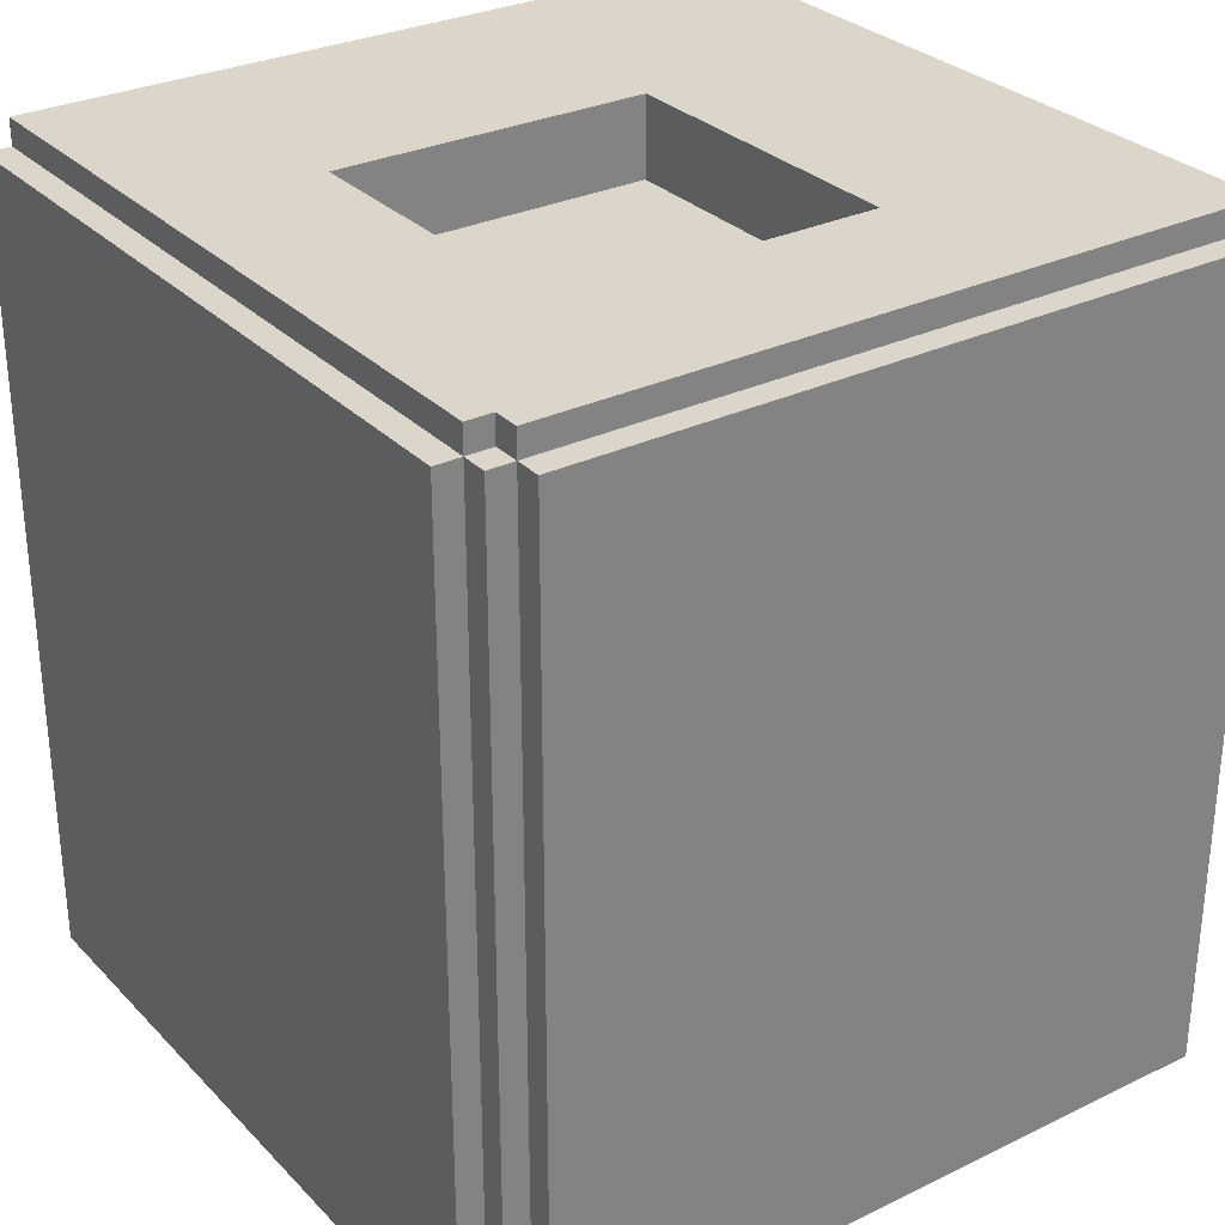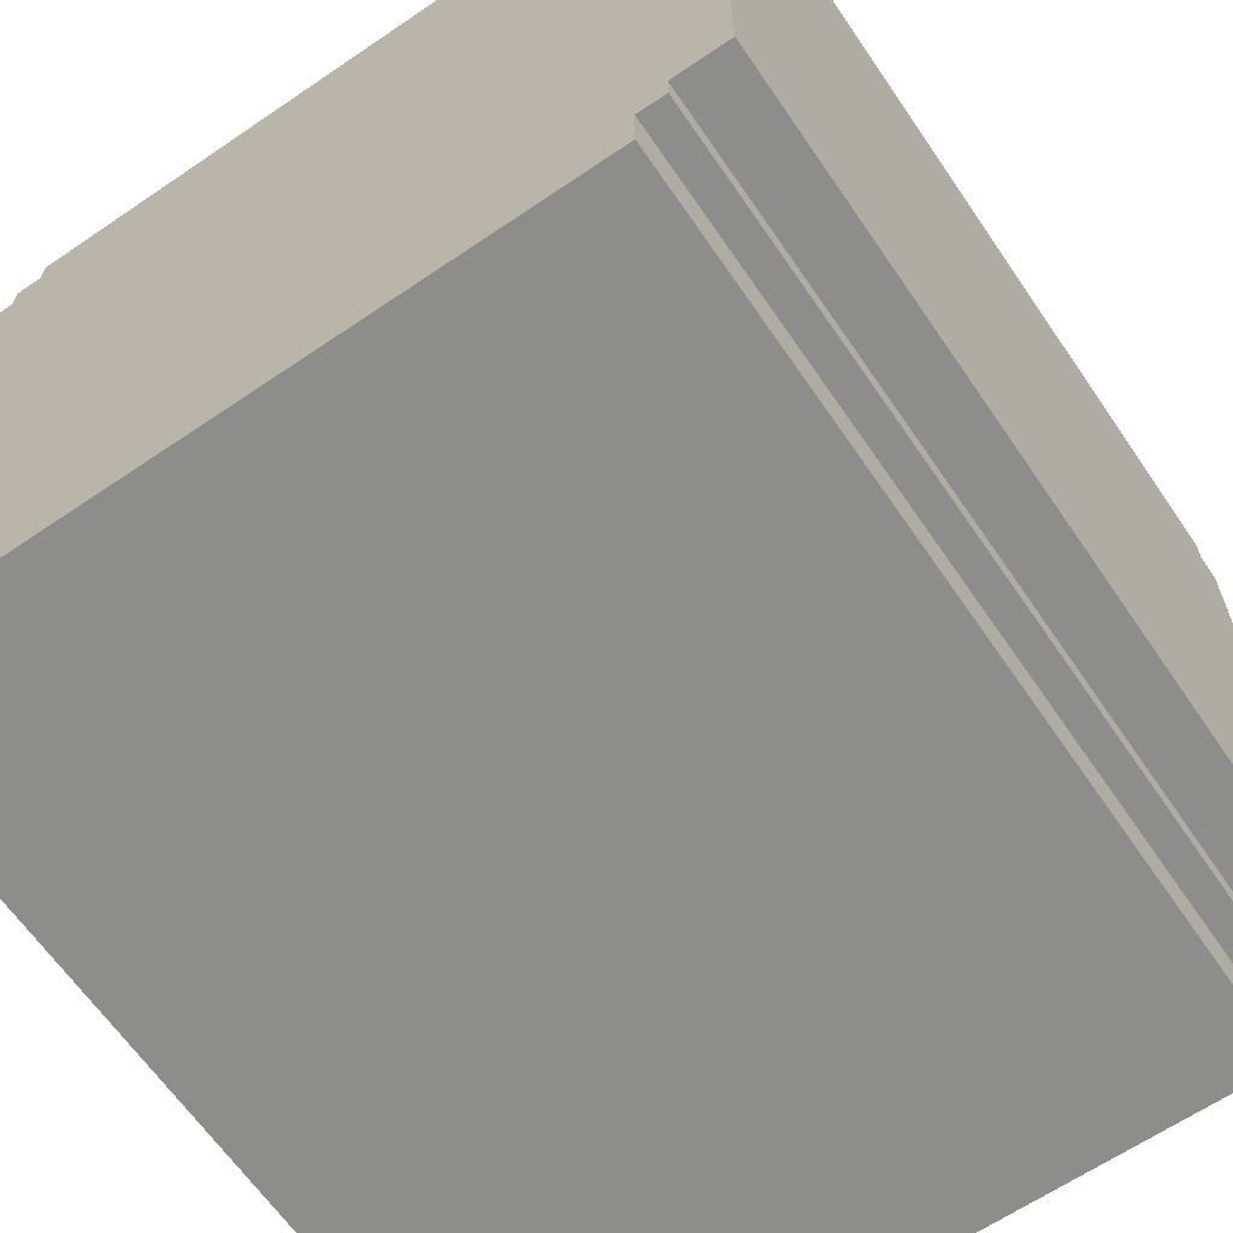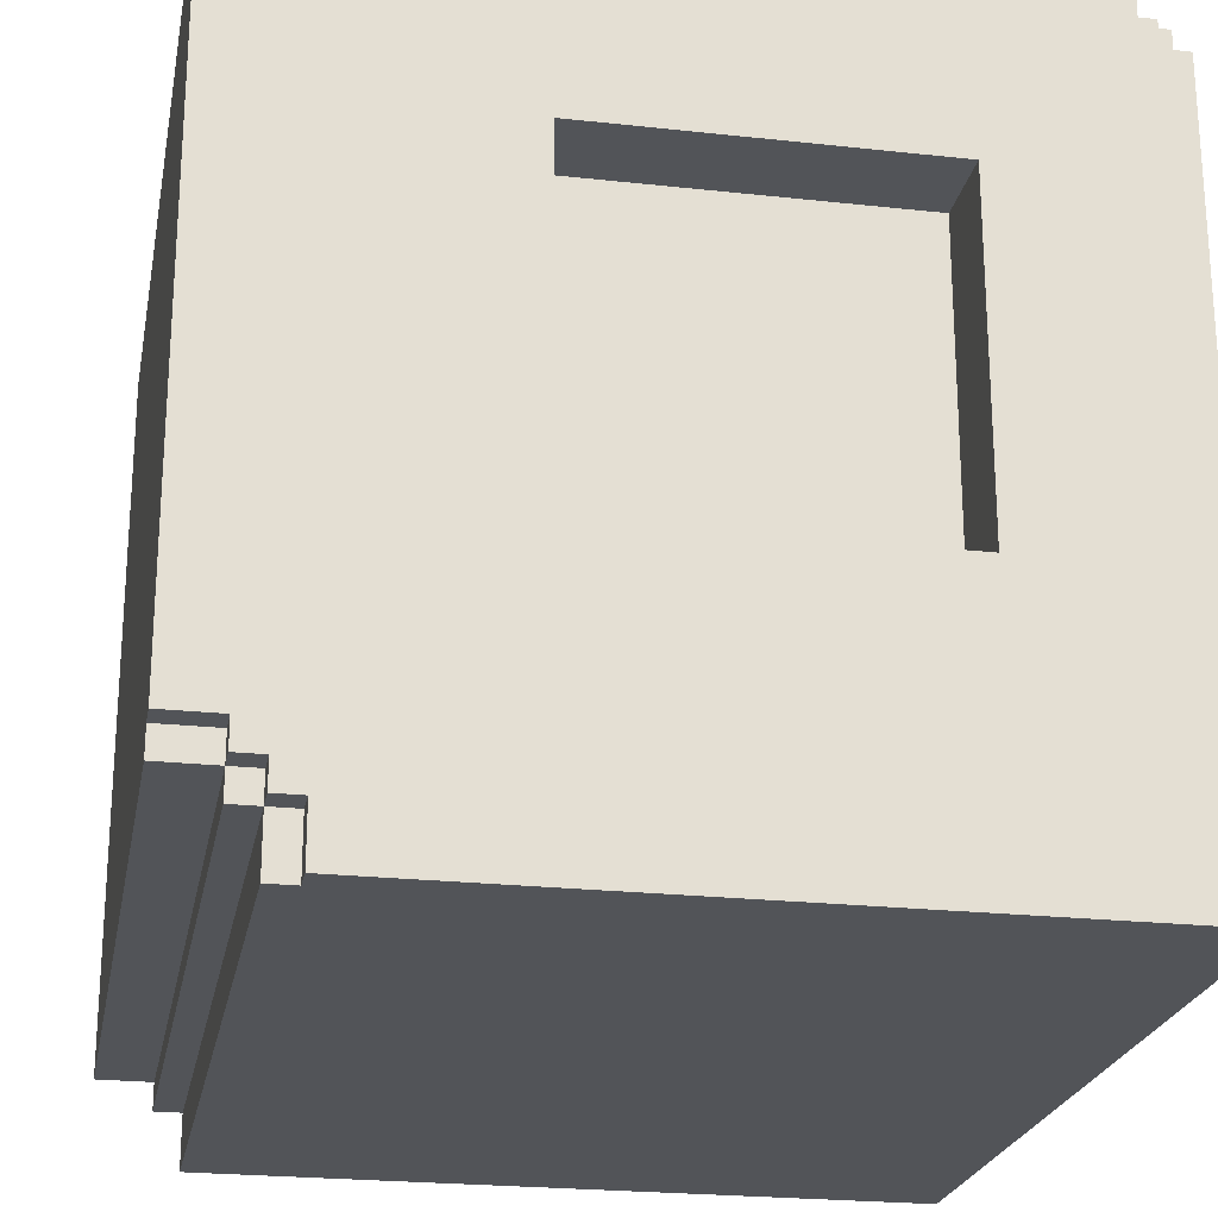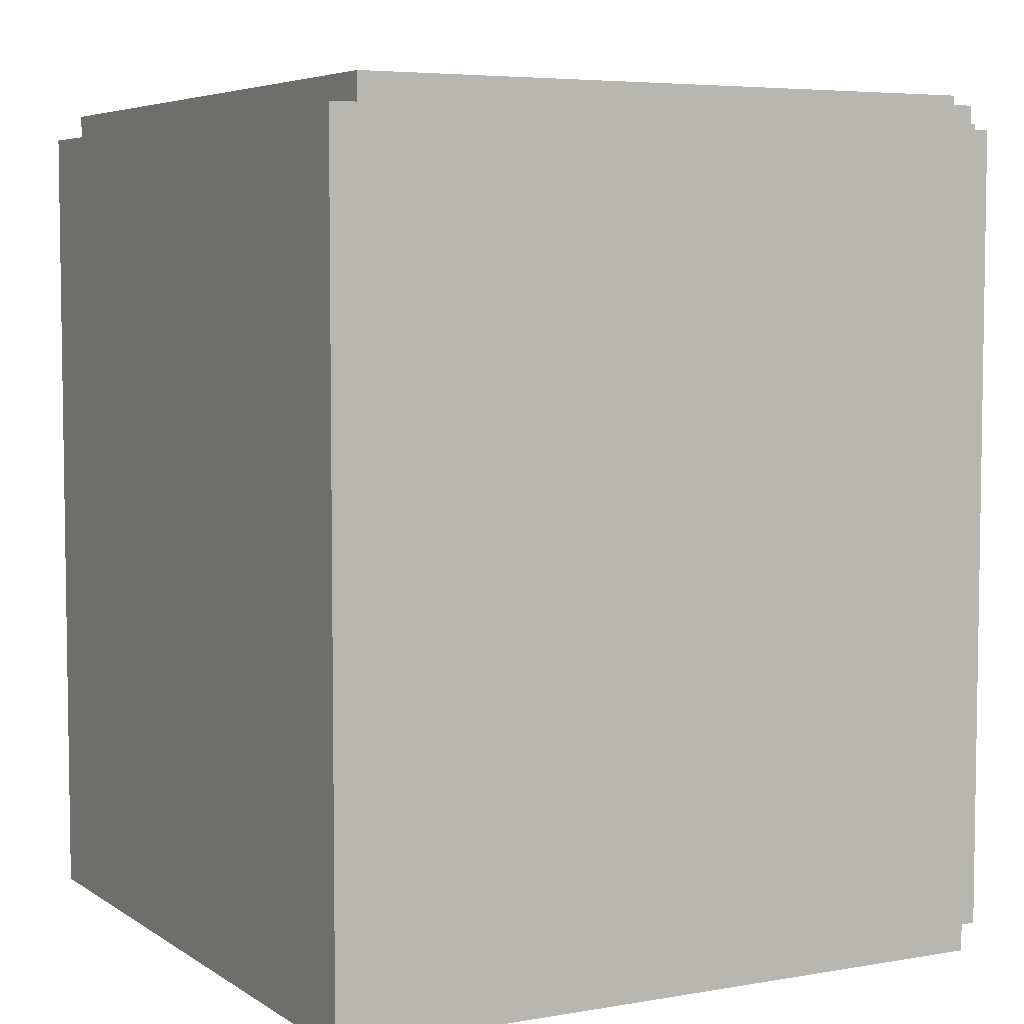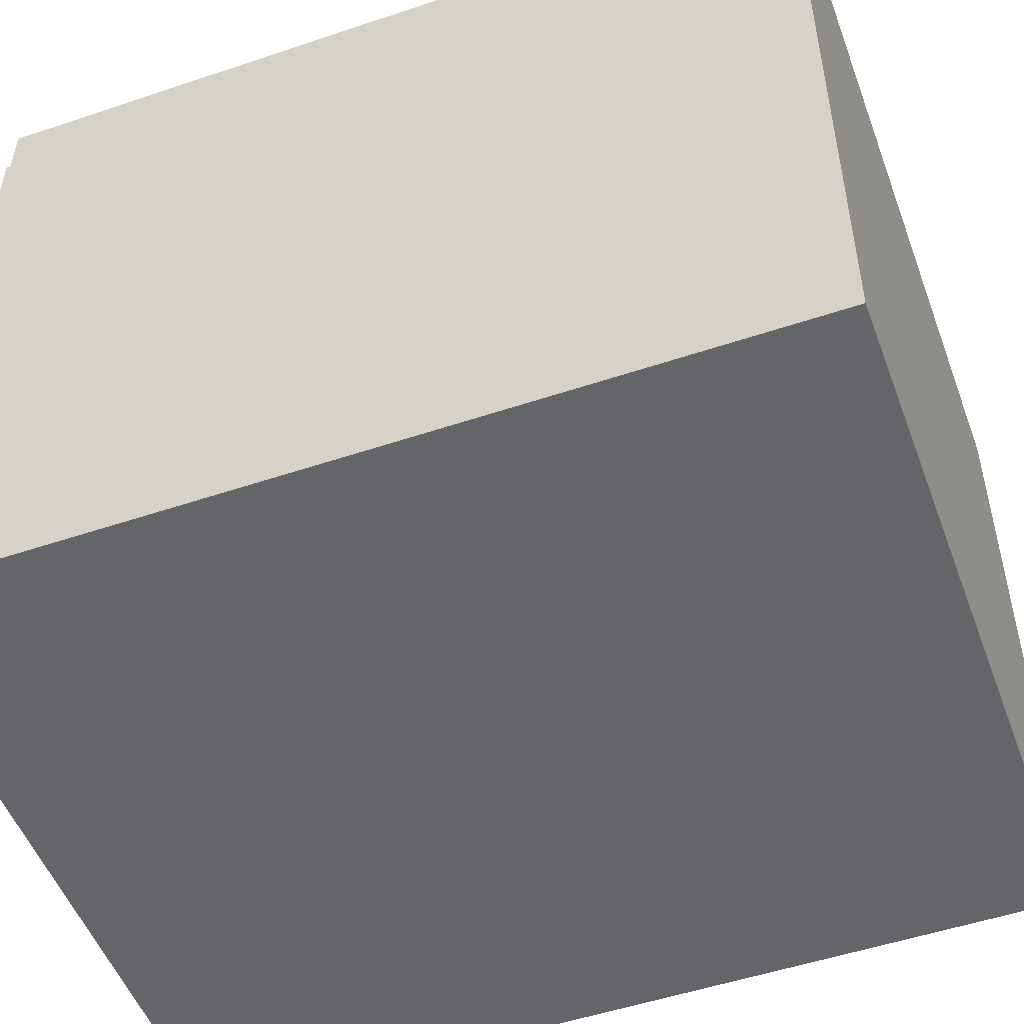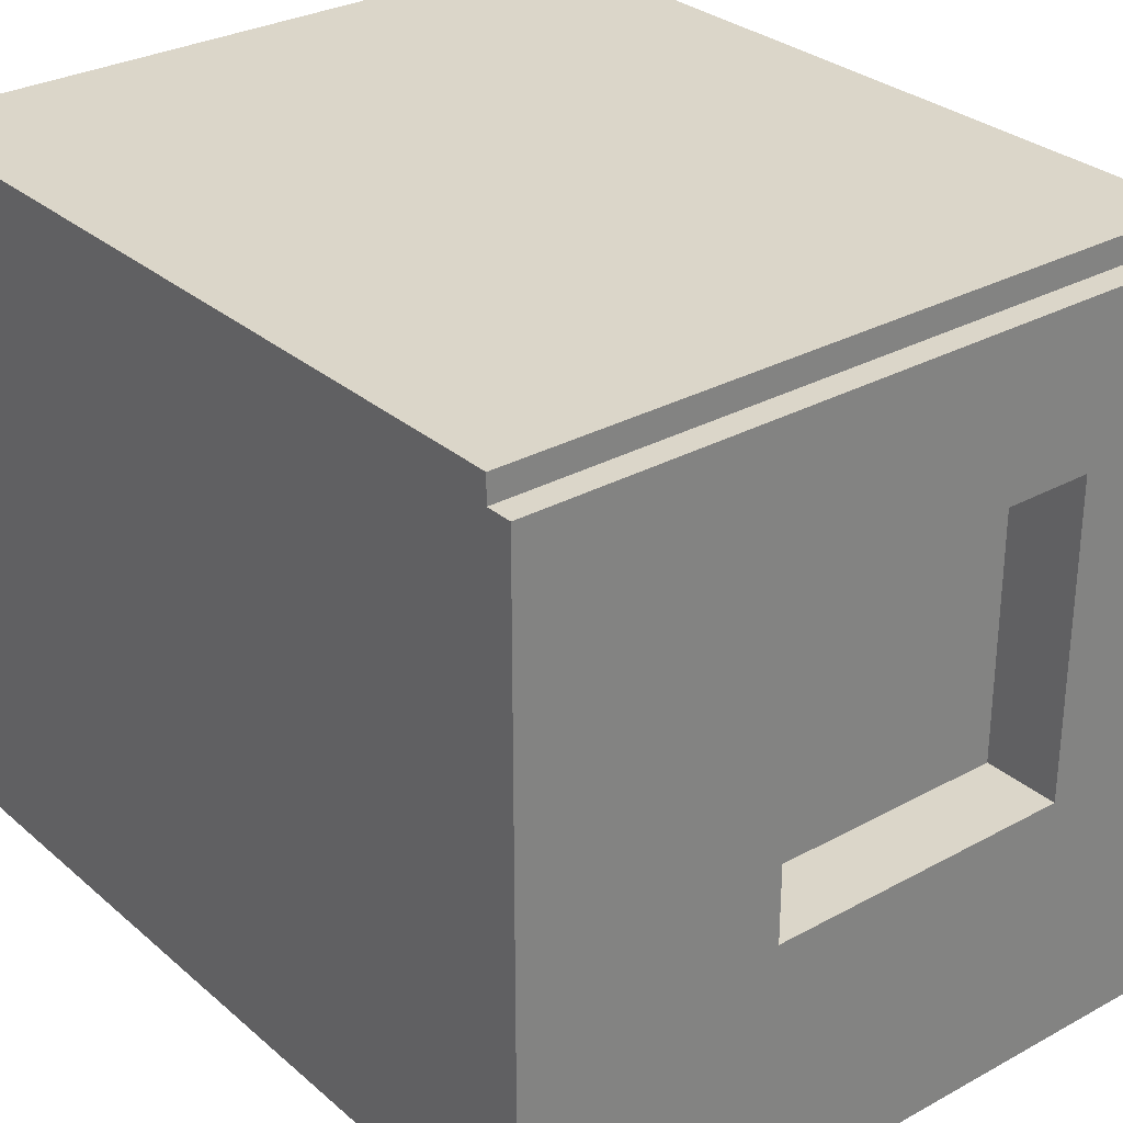
<metadata>
{"format":"obj","ext":"obj","renderer":"f3d","projection":"perspective","resolution":1024,"background":"white","views":[{"elev":29.9,"azim":-35.1,"up":"+Y"},{"elev":-64.4,"azim":34.4,"up":"+Z"},{"elev":-23.1,"azim":169.4,"up":"+Z"},{"elev":5.4,"azim":61.5,"up":"+Y"},{"elev":-51.5,"azim":-69.9,"up":"+Z"},{"elev":29.8,"azim":141.2,"up":"+Z"}]}
</metadata>
<code>
v -13 0 11
v -13 0 -16
v -13 31 11
v -13 31 -16
v -12 0 12
v -12 0 11
v -12 30 12
v -12 30 11
v -12 31 12
v -12 31 11
v -12 31 -16
v -12 32 11
v -12 32 -16
v -11 0 13
v -11 0 12
v -11 30 13
v -11 30 12
v -11 31 13
v -11 31 12
v -11 31 11
v -11 32 12
v -11 32 11
v 6 29 6
v 6 29 -6
v 6 31 6
v 6 31 -6
v 6 32 6
v 6 32 -6
v -6 29 6
v -6 29 -6
v -6 31 6
v -6 31 -6
v -6 32 6
v -6 32 -6
v 12 31 -14
v 12 31 -16
v 12 32 -14
v 12 32 -16
v 13 0 -14
v 13 0 -16
v 13 30 -14
v 13 30 -16
v 13 31 -13
v 13 31 -14
v 13 31 -16
v 13 32 -13
v 13 32 -14
v 14 0 -13
v 14 0 -14
v 14 31 -12
v 14 31 -13
v 14 31 -14
v 14 32 -12
v 14 32 -13
v 16 0 13
v 16 0 -11
v 16 0 -13
v 16 30 13
v 16 30 12
v 16 31 13
v 16 31 12
v 16 31 11
v 16 31 -12
v 16 31 -13
v 16 32 12
v 16 32 11
v 16 32 -11
v 16 32 -12
v -11 0 13
v -11 30 13
v -11 31 13
v 16 0 13
v 16 30 13
v 16 31 13
v -12 0 12
v -12 30 12
v -12 31 12
v -11 0 12
v -11 30 12
v -11 31 12
v -11 32 12
v 16 31 12
v 16 32 12
v -13 0 11
v -13 31 11
v -12 0 11
v -12 30 11
v -12 31 11
v -12 32 11
v -11 31 11
v -11 32 11
v -6 29 -6
v -6 31 -6
v -6 32 -6
v 6 29 -6
v 6 31 -6
v 6 32 -6
v -6 29 6
v -6 31 6
v -6 32 6
v 6 29 6
v 6 31 6
v 6 32 6
v 14 31 -12
v 14 32 -12
v 16 31 -12
v 16 32 -12
v 13 31 -13
v 13 32 -13
v 14 0 -13
v 14 31 -13
v 14 32 -13
v 16 0 -13
v 16 31 -13
v 12 31 -14
v 12 32 -14
v 13 0 -14
v 13 30 -14
v 13 31 -14
v 13 32 -14
v 14 0 -14
v 14 31 -14
v -13 0 -16
v -13 31 -16
v -12 31 -16
v -12 32 -16
v -11 0 -16
v -11 32 -16
v 11 31 -16
v 11 32 -16
v 12 30 -16
v 12 31 -16
v 12 32 -16
v 13 0 -16
v 13 30 -16
v 13 31 -16
v -11 0 13
v 16 0 13
v -12 0 12
v -11 0 12
v -13 0 11
v -12 0 11
v -11 0 11
v 13 0 -11
v 16 0 -11
v 12 0 -12
v 13 0 -12
v 12 0 -13
v 13 0 -13
v 14 0 -13
v 16 0 -13
v 13 0 -14
v 14 0 -14
v -13 0 -16
v -11 0 -16
v 13 0 -16
v -6 29 6
v 6 29 6
v -6 29 -6
v 6 29 -6
v -11 31 13
v 16 31 13
v -12 31 12
v -11 31 12
v 16 31 12
v -13 31 11
v -12 31 11
v -11 31 11
v 14 31 -12
v 16 31 -12
v 13 31 -13
v 14 31 -13
v 16 31 -13
v 12 31 -14
v 13 31 -14
v 14 31 -14
v -13 31 -16
v -12 31 -16
v 12 31 -16
v 13 31 -16
v -11 32 12
v 16 32 12
v -12 32 11
v -11 32 11
v -10 32 11
v 16 32 11
v -11 32 10
v -10 32 10
v -6 32 7
v 6 32 7
v -7 32 6
v -6 32 6
v 6 32 6
v 7 32 6
v -7 32 -6
v -6 32 -6
v 6 32 -6
v 7 32 -6
v -6 32 -7
v 6 32 -7
v 13 32 -11
v 16 32 -11
v 12 32 -12
v 13 32 -12
v 14 32 -12
v 16 32 -12
v 11 32 -13
v 12 32 -13
v 13 32 -13
v 14 32 -13
v 12 32 -14
v 13 32 -14
v -12 32 -16
v -11 32 -16
v 11 32 -16
v 12 32 -16
f 3 2 1
f 4 2 3
f 7 6 5
f 8 6 7
f 9 8 7
f 10 8 9
f 12 11 10
f 13 11 12
f 16 15 14
f 17 15 16
f 18 17 16
f 19 17 18
f 21 20 19
f 22 20 21
f 25 24 23
f 26 24 25
f 27 26 25
f 28 26 27
f 29 30 31
f 31 30 32
f 31 32 33
f 33 32 34
f 35 36 37
f 37 36 38
f 39 40 41
f 41 40 42
f 41 42 44
f 44 42 45
f 43 44 46
f 46 44 47
f 48 49 51
f 51 49 52
f 50 51 53
f 53 51 54
f 55 56 58
f 58 56 59
f 58 59 60
f 59 56 61
f 60 59 61
f 61 56 62
f 56 57 63
f 63 57 64
f 61 62 65
f 62 56 66
f 65 62 66
f 56 63 67
f 66 56 67
f 67 63 68
f 72 70 69
f 73 71 70
f 73 70 72
f 74 71 73
f 78 76 75
f 79 77 76
f 79 76 78
f 80 77 79
f 82 81 80
f 83 81 82
f 86 85 84
f 87 85 86
f 88 85 87
f 90 89 88
f 91 89 90
f 95 93 92
f 96 94 93
f 96 93 95
f 97 94 96
f 98 99 101
f 99 100 102
f 101 99 102
f 102 100 103
f 104 105 106
f 106 105 107
f 108 109 111
f 111 109 112
f 110 111 113
f 113 111 114
f 115 116 119
f 119 116 120
f 117 118 121
f 118 119 121
f 121 119 122
f 123 124 125
f 123 125 127
f 125 126 127
f 127 126 128
f 127 128 129
f 129 128 130
f 127 129 131
f 129 130 132
f 131 129 132
f 132 130 133
f 127 131 134
f 131 132 135
f 134 131 135
f 135 132 136
f 140 138 137
f 142 140 139
f 143 138 140
f 143 140 142
f 144 138 143
f 145 138 144
f 146 144 143
f 147 145 144
f 147 144 146
f 148 146 143
f 148 147 146
f 149 145 147
f 149 147 148
f 150 145 149
f 151 145 150
f 152 149 148
f 152 150 149
f 153 150 152
f 154 142 141
f 154 143 142
f 155 152 148
f 155 143 154
f 155 148 143
f 156 152 155
f 157 158 159
f 159 158 160
f 161 162 164
f 164 162 165
f 163 164 167
f 167 164 168
f 169 170 172
f 172 170 173
f 171 172 175
f 175 172 176
f 166 167 177
f 177 167 178
f 174 175 179
f 179 175 180
f 181 182 184
f 184 182 185
f 185 182 186
f 183 184 187
f 184 185 187
f 185 186 188
f 187 185 188
f 187 188 189
f 188 186 189
f 189 186 190
f 187 189 191
f 189 190 192
f 191 189 192
f 190 186 193
f 192 190 193
f 193 186 194
f 191 192 195
f 187 191 195
f 195 192 196
f 193 194 197
f 194 186 198
f 197 194 198
f 196 197 199
f 195 196 199
f 197 198 200
f 199 197 200
f 198 186 201
f 200 198 201
f 199 200 201
f 201 186 202
f 199 201 203
f 201 202 204
f 203 201 204
f 204 202 205
f 205 202 206
f 199 203 207
f 203 204 208
f 207 203 208
f 204 205 209
f 208 204 209
f 209 205 210
f 207 208 211
f 208 209 211
f 211 209 212
f 183 187 213
f 195 199 214
f 213 187 214
f 187 195 214
f 199 207 214
f 207 211 215
f 214 207 215
f 215 211 216

</code>
